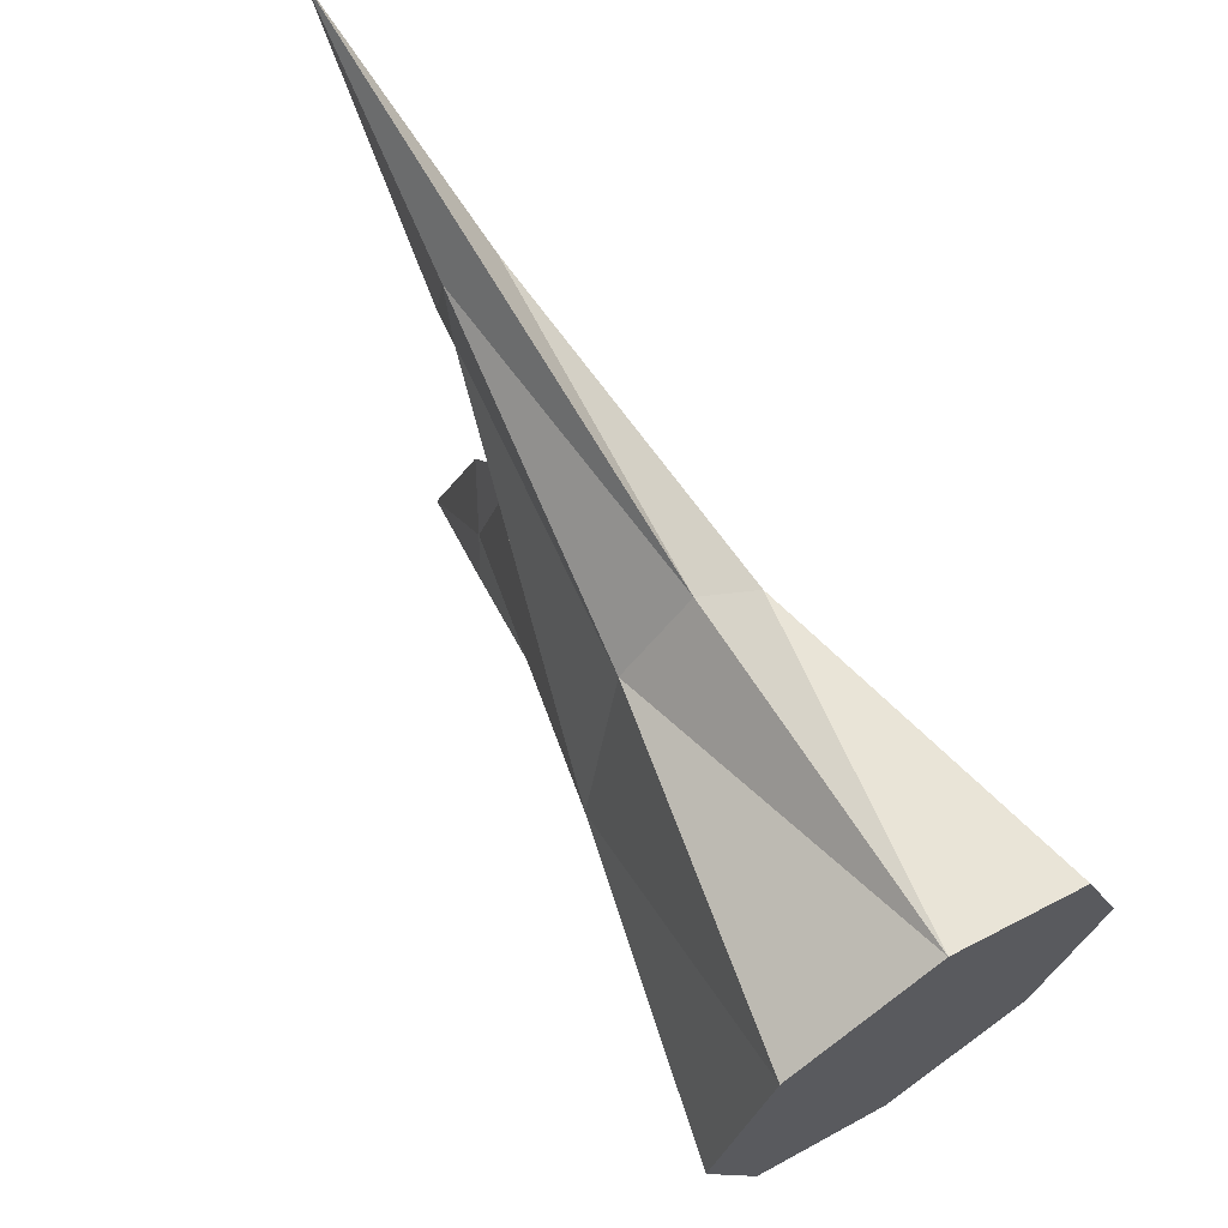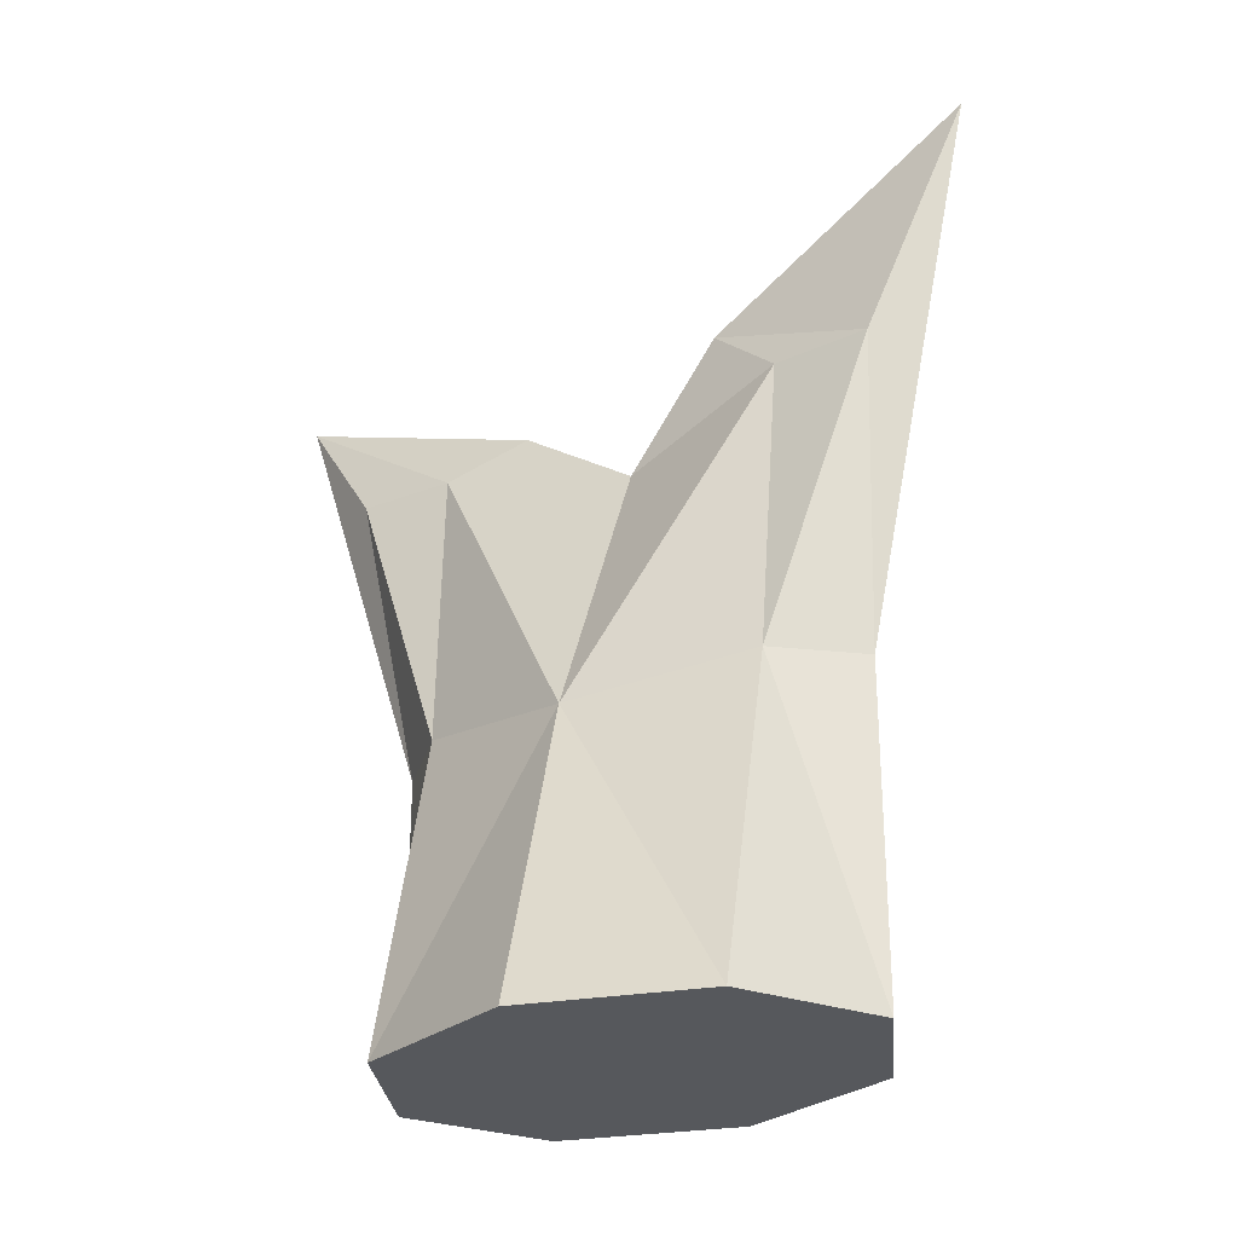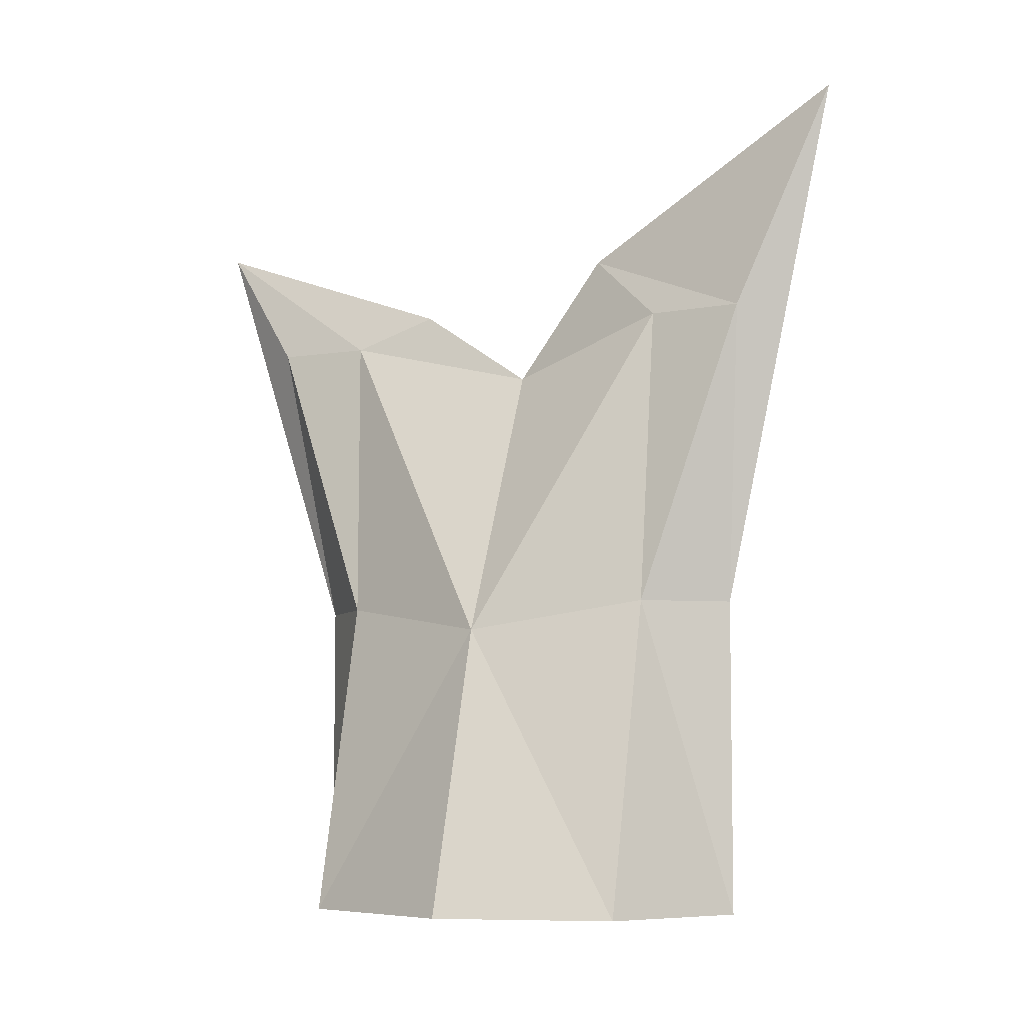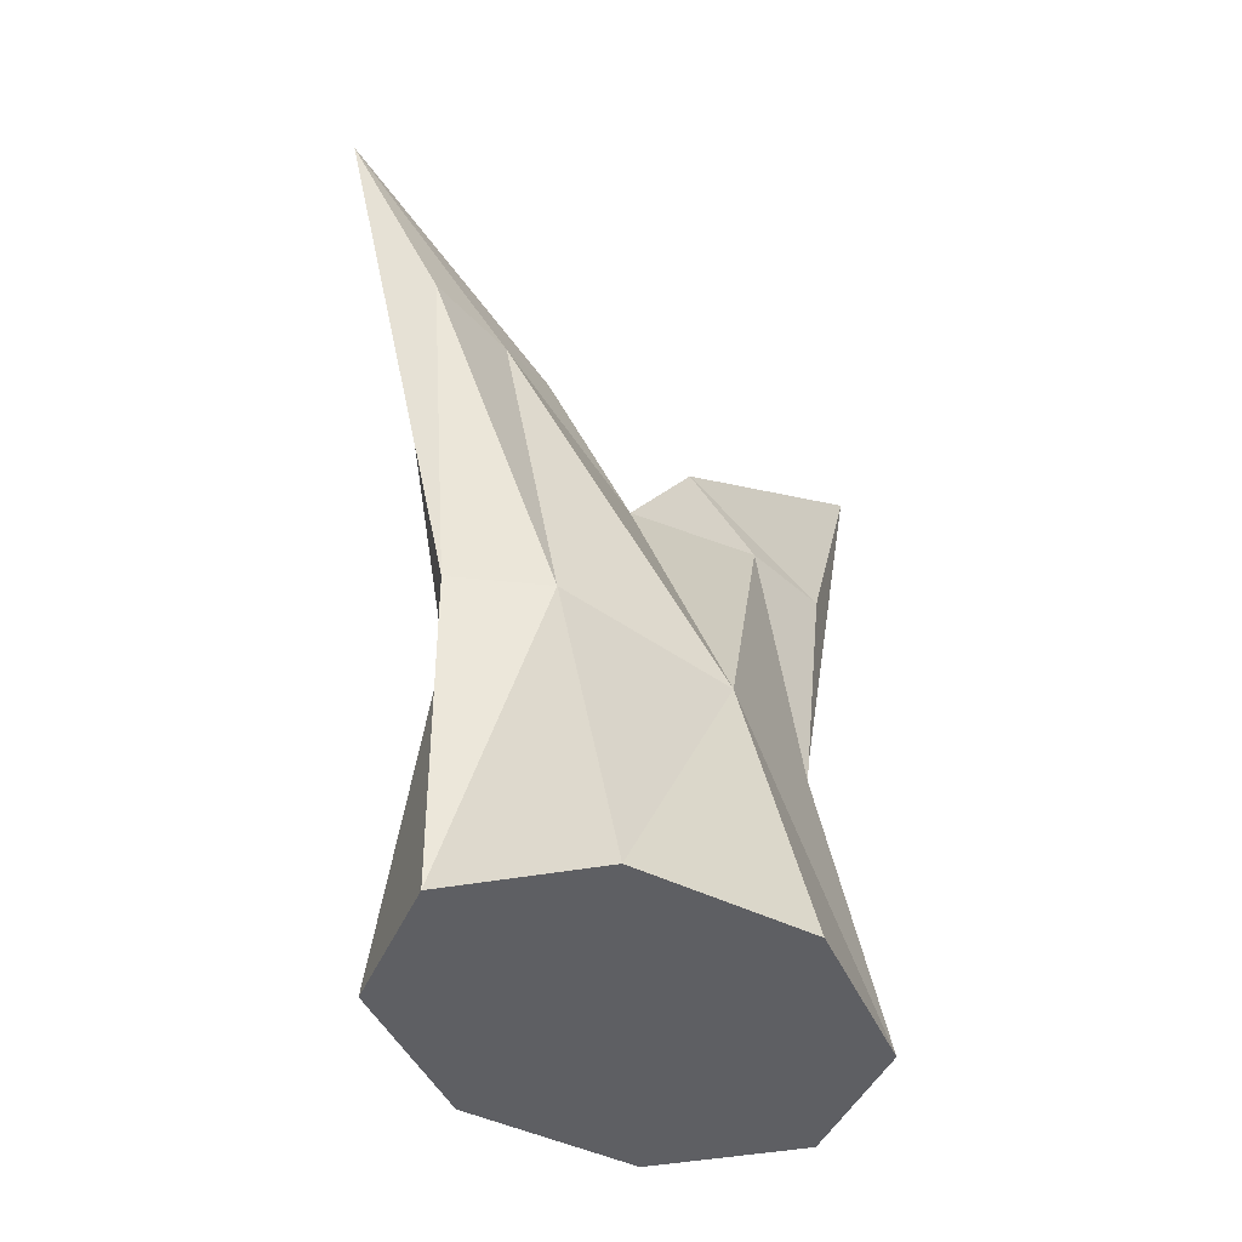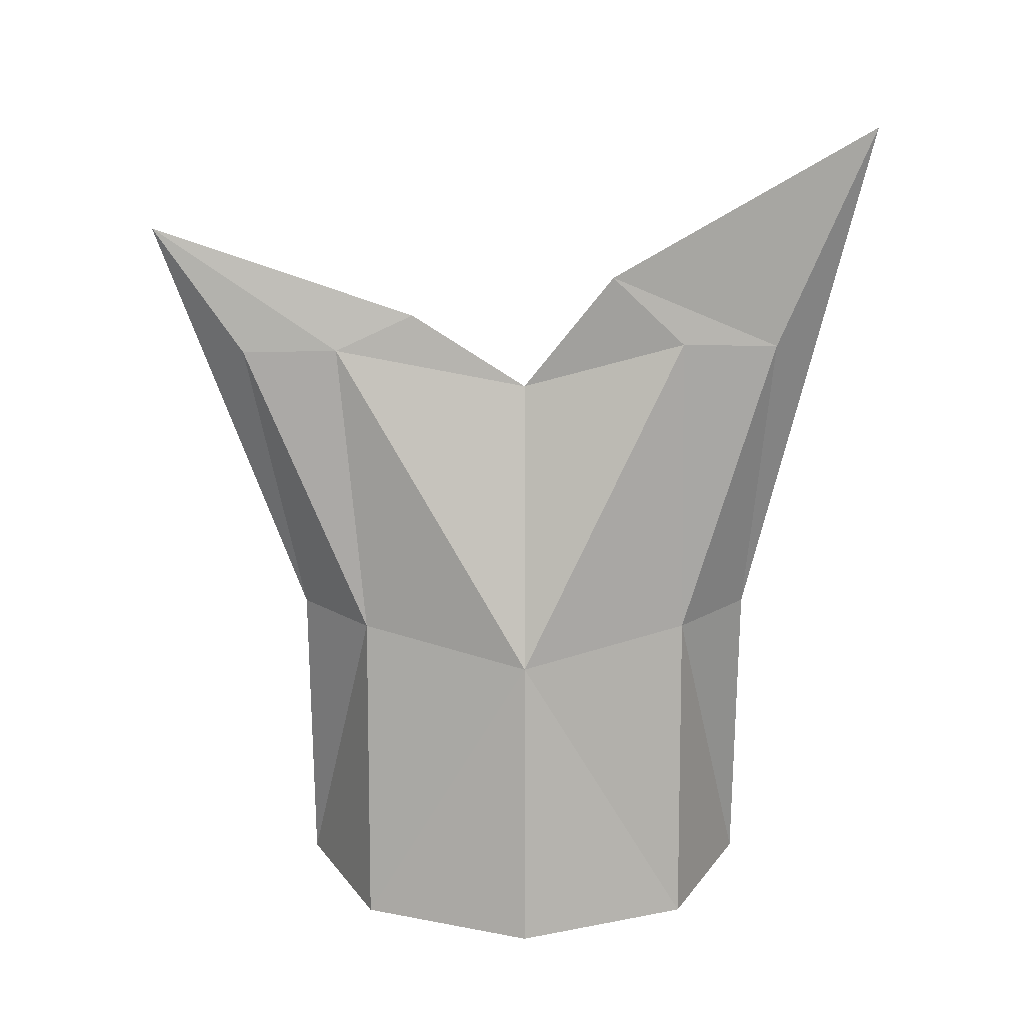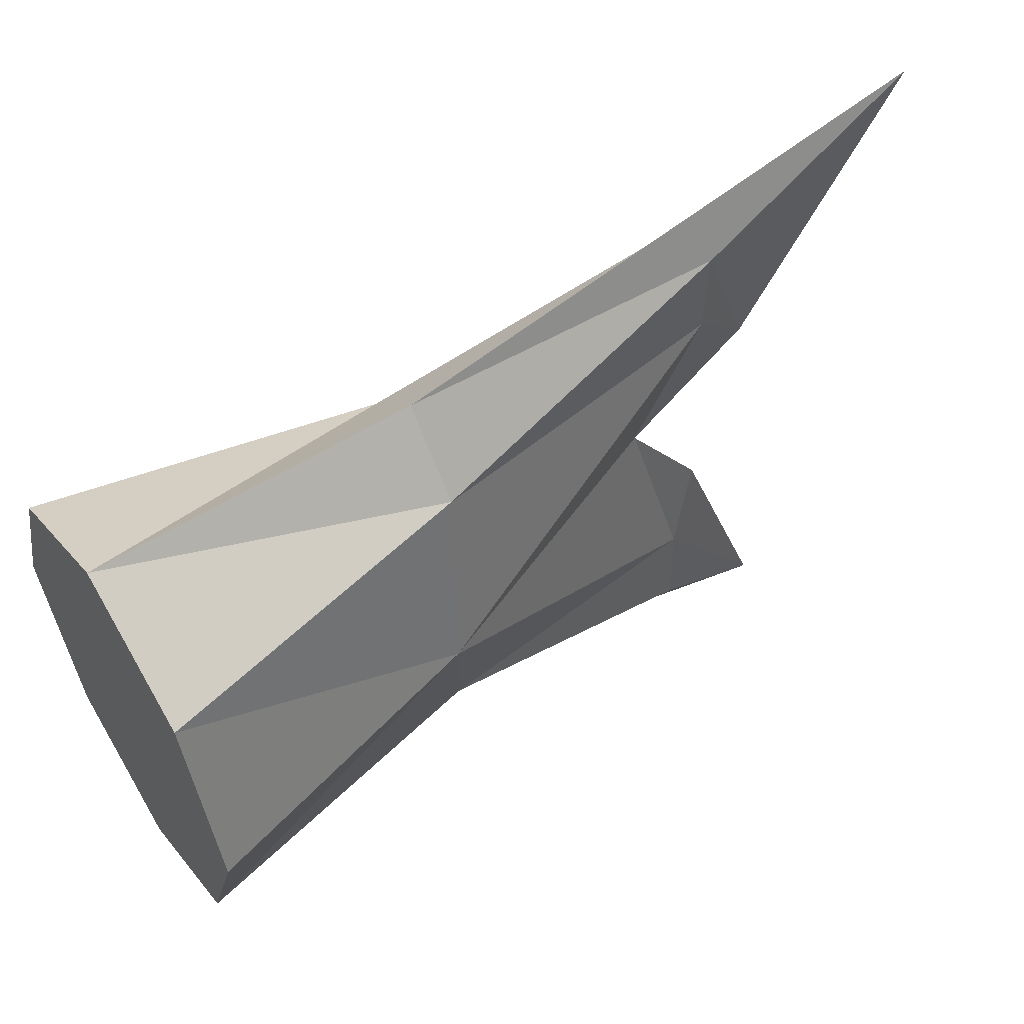
<metadata>
{"format":"obj","ext":"obj","renderer":"f3d","projection":"perspective","resolution":1024,"background":"white","views":[{"elev":68.1,"azim":-32.8,"up":"+Z"},{"elev":-27.7,"azim":-57.0,"up":"+Y"},{"elev":-6.4,"azim":-61.6,"up":"+Y"},{"elev":-41.9,"azim":-139.7,"up":"+Y"},{"elev":23.3,"azim":-90.1,"up":"+Y"},{"elev":56.3,"azim":56.9,"up":"+Z"}]}
</metadata>
<code>
o Tail_1
v 0 4.774 -0
v 0 5.063 -0.4323
v 0.07463 4.945 -0.7243
v 0.08875 4.968 0.9645
v 0 3.85 0.8851
v 0.2367 3.85 0.6259
v 0.4166 3.748 -0
v 0 3.85 -0.8851
v 0.2367 3.85 -0.6259
v 0.4939 2.688 -0.6259
v 0 2.688 -0.8851
v 0.6985 2.688 -0
v 0.4939 2.688 0.6259
v 0 2.688 0.8851
v 0 5.792 1.312
v 0 5.213 0.3386
v 0.07463 4.968 0.6101
v 0 2.688 0
v 0 5.408 -1.41
v 0.08875 4.945 -1.079
v -0.07463 4.945 -0.7243
v -0.08875 4.968 0.9645
v -0.2367 3.85 0.6259
v -0.4166 3.748 -0
v -0.2367 3.85 -0.6259
v -0.4939 2.688 -0.6259
v -0.6985 2.688 -0
v -0.4939 2.688 0.6259
v -0.07463 4.968 0.6101
v -0.08875 4.945 -1.079
f 6 17 4
f 10 7 12
f 14 6 5
f 10 18 11
f 1 3 2
f 9 3 7
f 11 9 10
f 13 7 6
f 19 3 20
f 1 17 7
f 8 20 9
f 5 4 15
f 16 4 17
f 18 13 14
f 23 29 24
f 24 26 27
f 14 23 28
f 26 18 27
f 1 21 24
f 21 25 24
f 25 11 26
f 28 24 27
f 21 19 30
f 29 1 24
f 30 8 25
f 5 22 23
f 22 16 29
f 18 28 27
f 6 7 17
f 10 9 7
f 14 13 6
f 10 12 18
f 1 7 3
f 9 20 3
f 11 8 9
f 13 12 7
f 19 2 3
f 1 16 17
f 8 19 20
f 5 6 4
f 16 15 4
f 18 12 13
f 23 22 29
f 24 25 26
f 14 5 23
f 26 11 18
f 1 2 21
f 21 30 25
f 25 8 11
f 28 23 24
f 21 2 19
f 29 16 1
f 30 19 8
f 5 15 22
f 22 15 16
f 18 14 28

</code>
